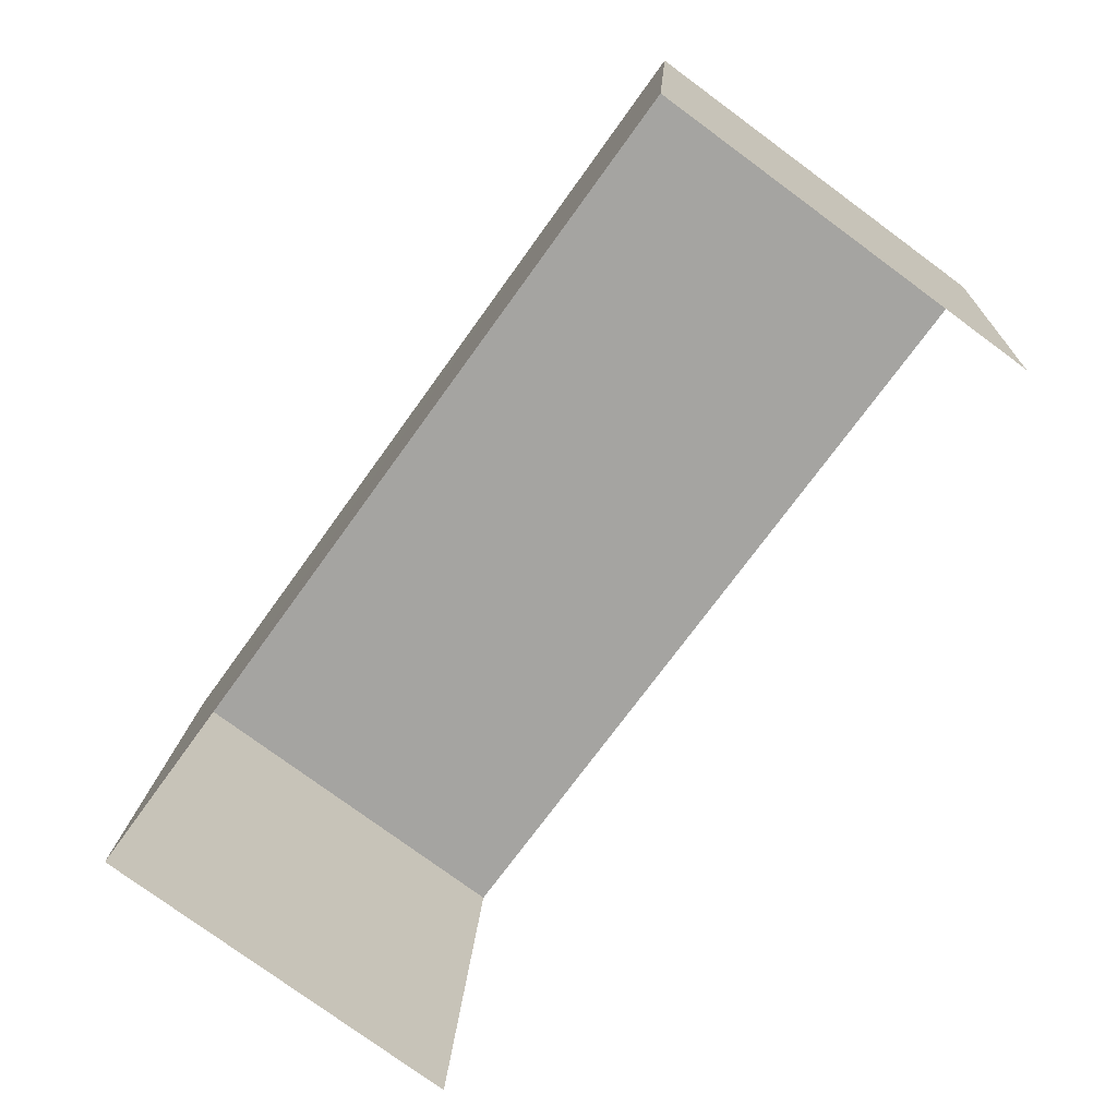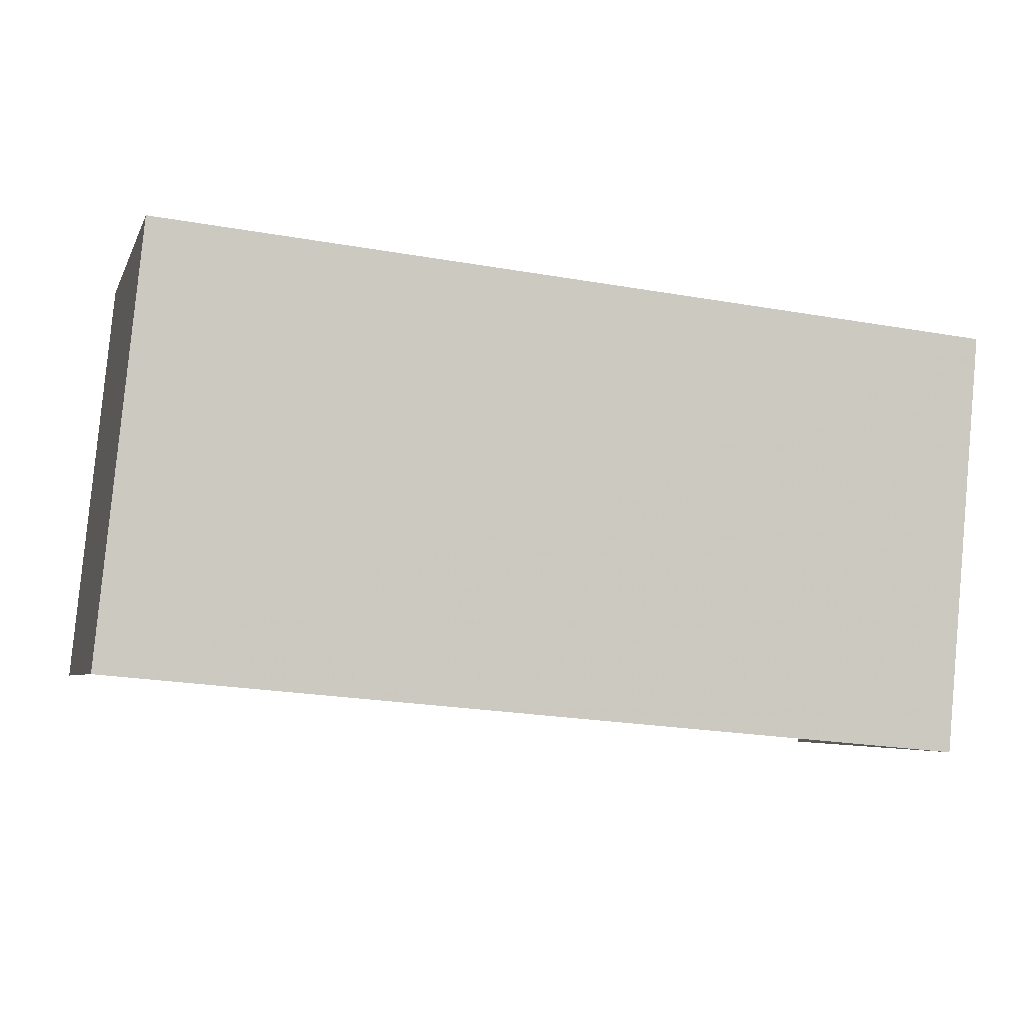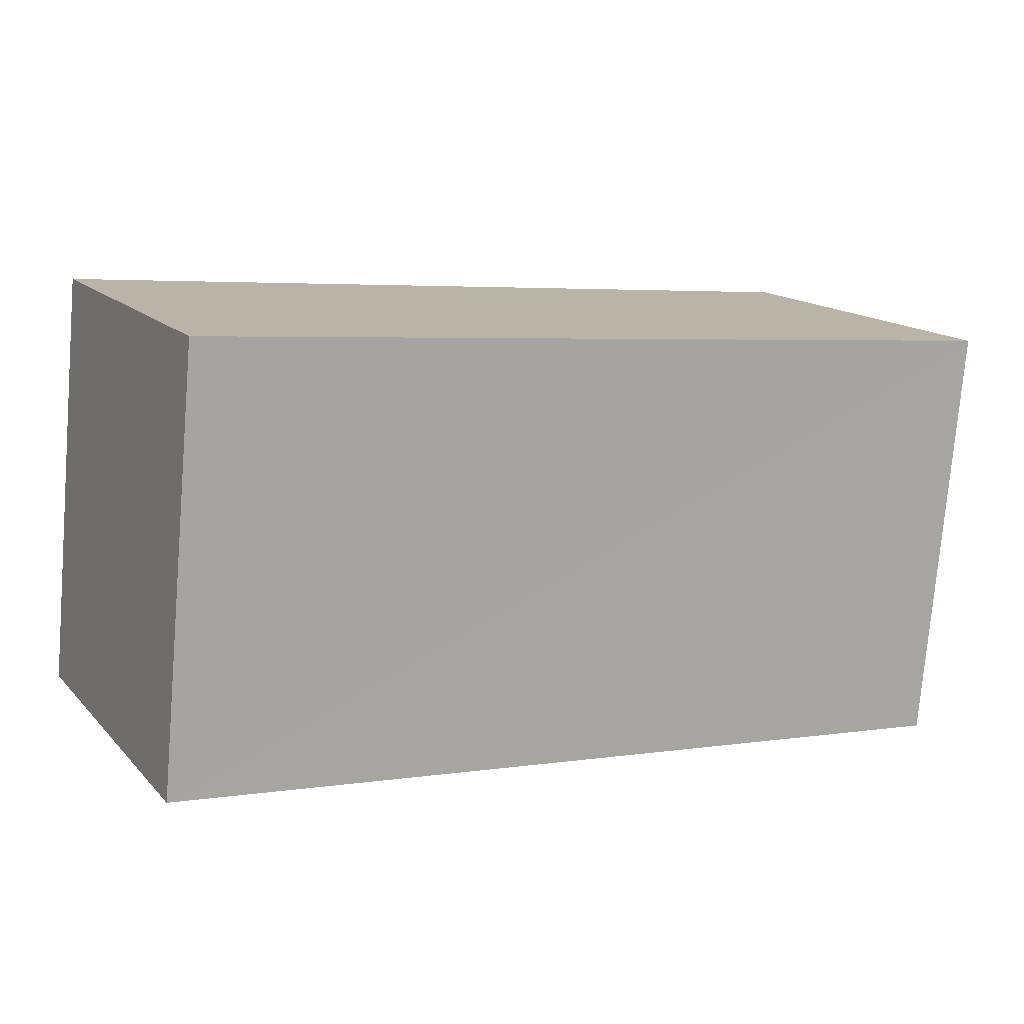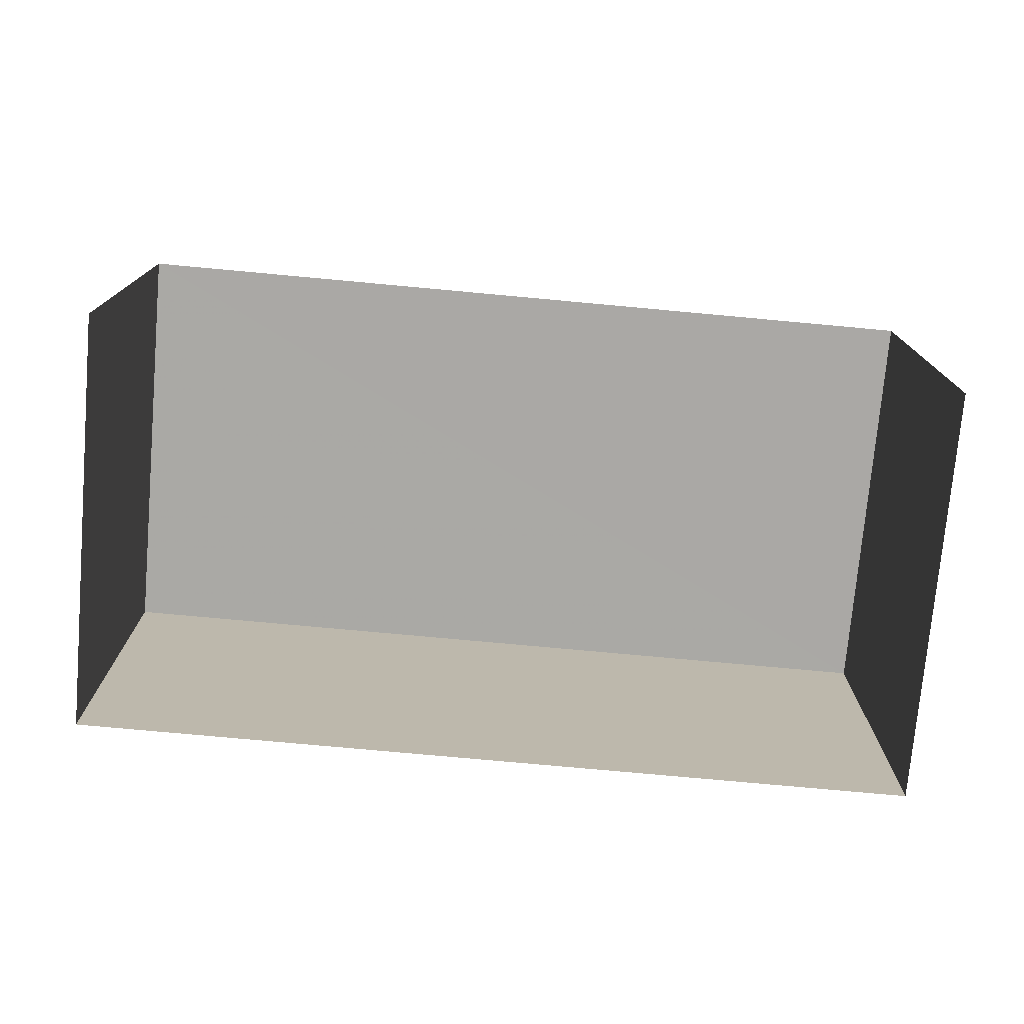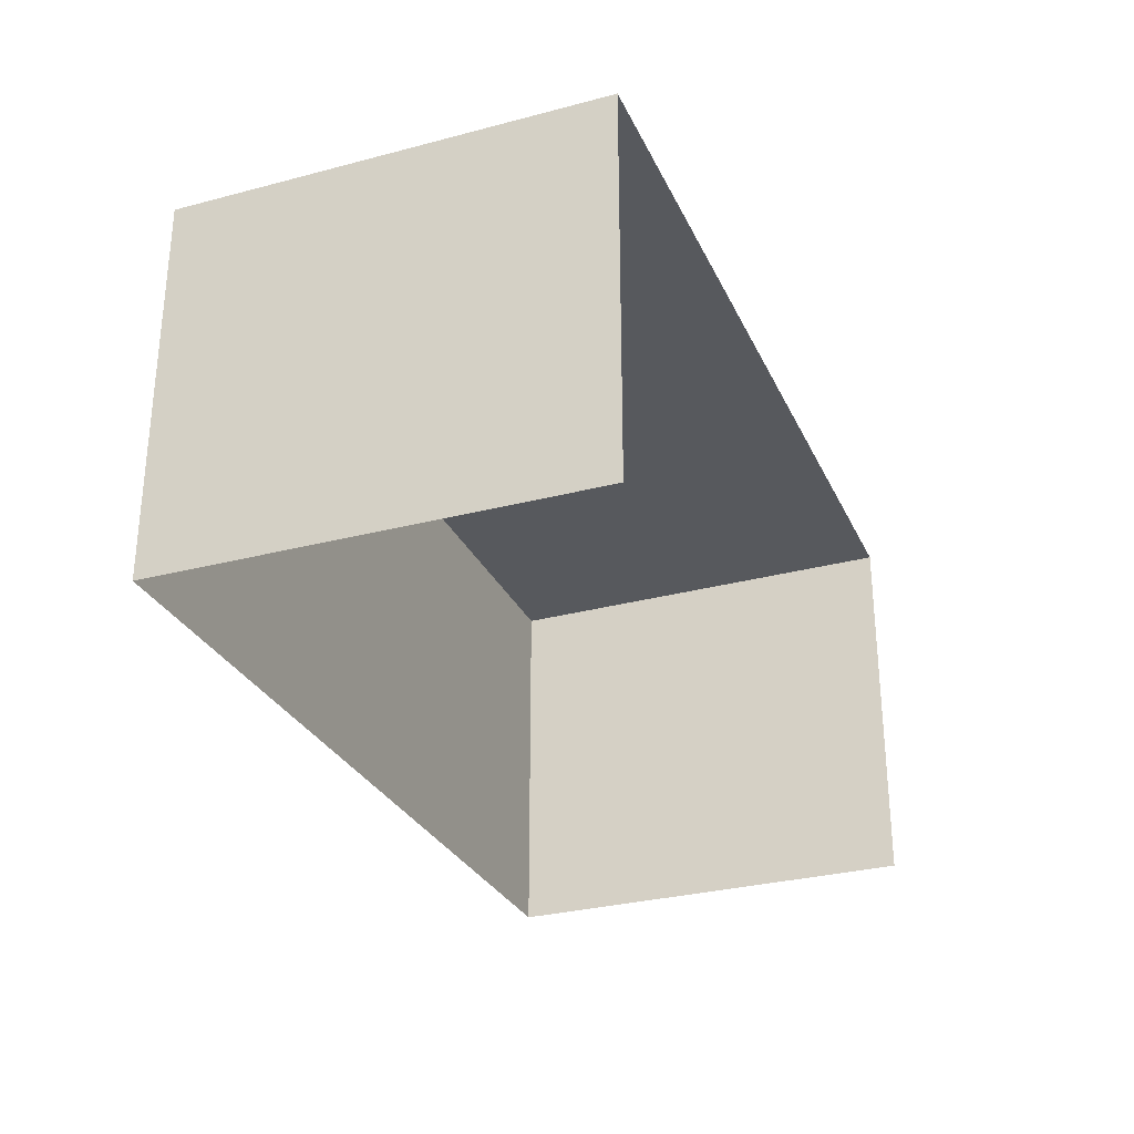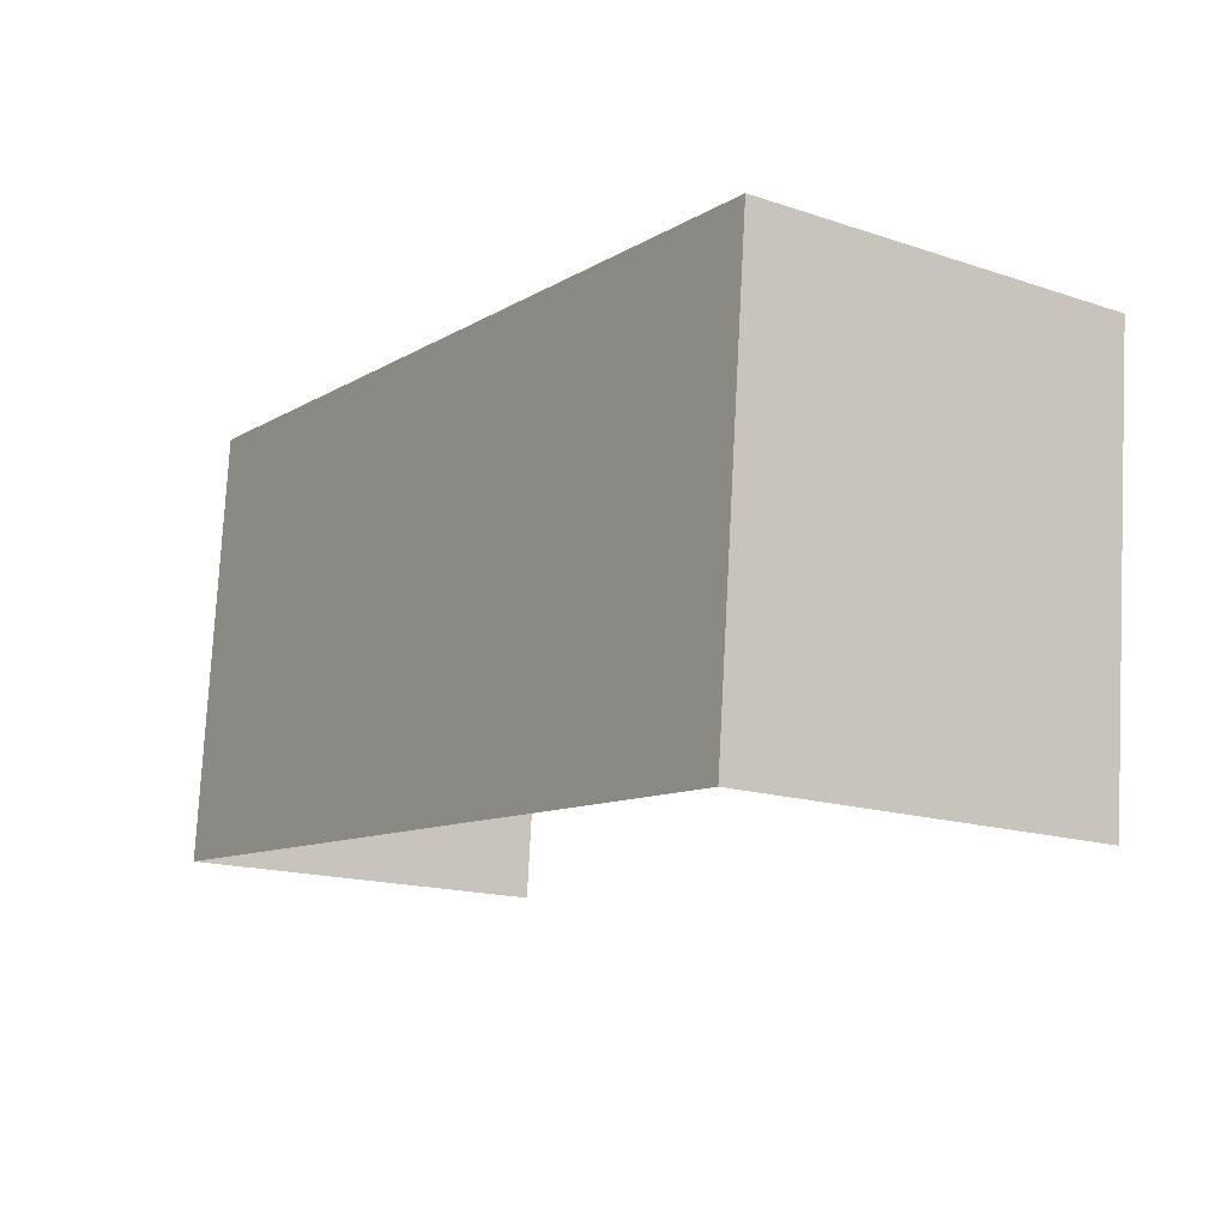
<metadata>
{"format":"obj","ext":"obj","renderer":"f3d","projection":"perspective","resolution":1024,"background":"white","views":[{"elev":-77.9,"azim":54.1,"up":"+Y"},{"elev":-4.9,"azim":-15.4,"up":"+Y"},{"elev":15.2,"azim":-27.2,"up":"+Y"},{"elev":-75.3,"azim":-10.3,"up":"+Z"},{"elev":-29.1,"azim":-73.9,"up":"+Z"},{"elev":-16.4,"azim":55.8,"up":"+Y"}]}
</metadata>
<code>
v -2.229e+05 -1.269e+05 18.96
v -2.229e+05 -1.269e+05 18.96
v -2.229e+05 -1.269e+05 18.96
v -2.229e+05 -1.269e+05 18.96
v -2.229e+05 -1.269e+05 21.21
v -2.229e+05 -1.269e+05 21.21
v -2.229e+05 -1.269e+05 21.21
v -2.229e+05 -1.269e+05 21.21
f 1 2 3
f 4 1 3
f 7 3 2
f 8 7 2
f 5 6 7
f 8 5 7
f 5 1 4
f 6 5 4
f 5 2 1
f 5 8 2
f 7 4 3
f 7 6 4

</code>
